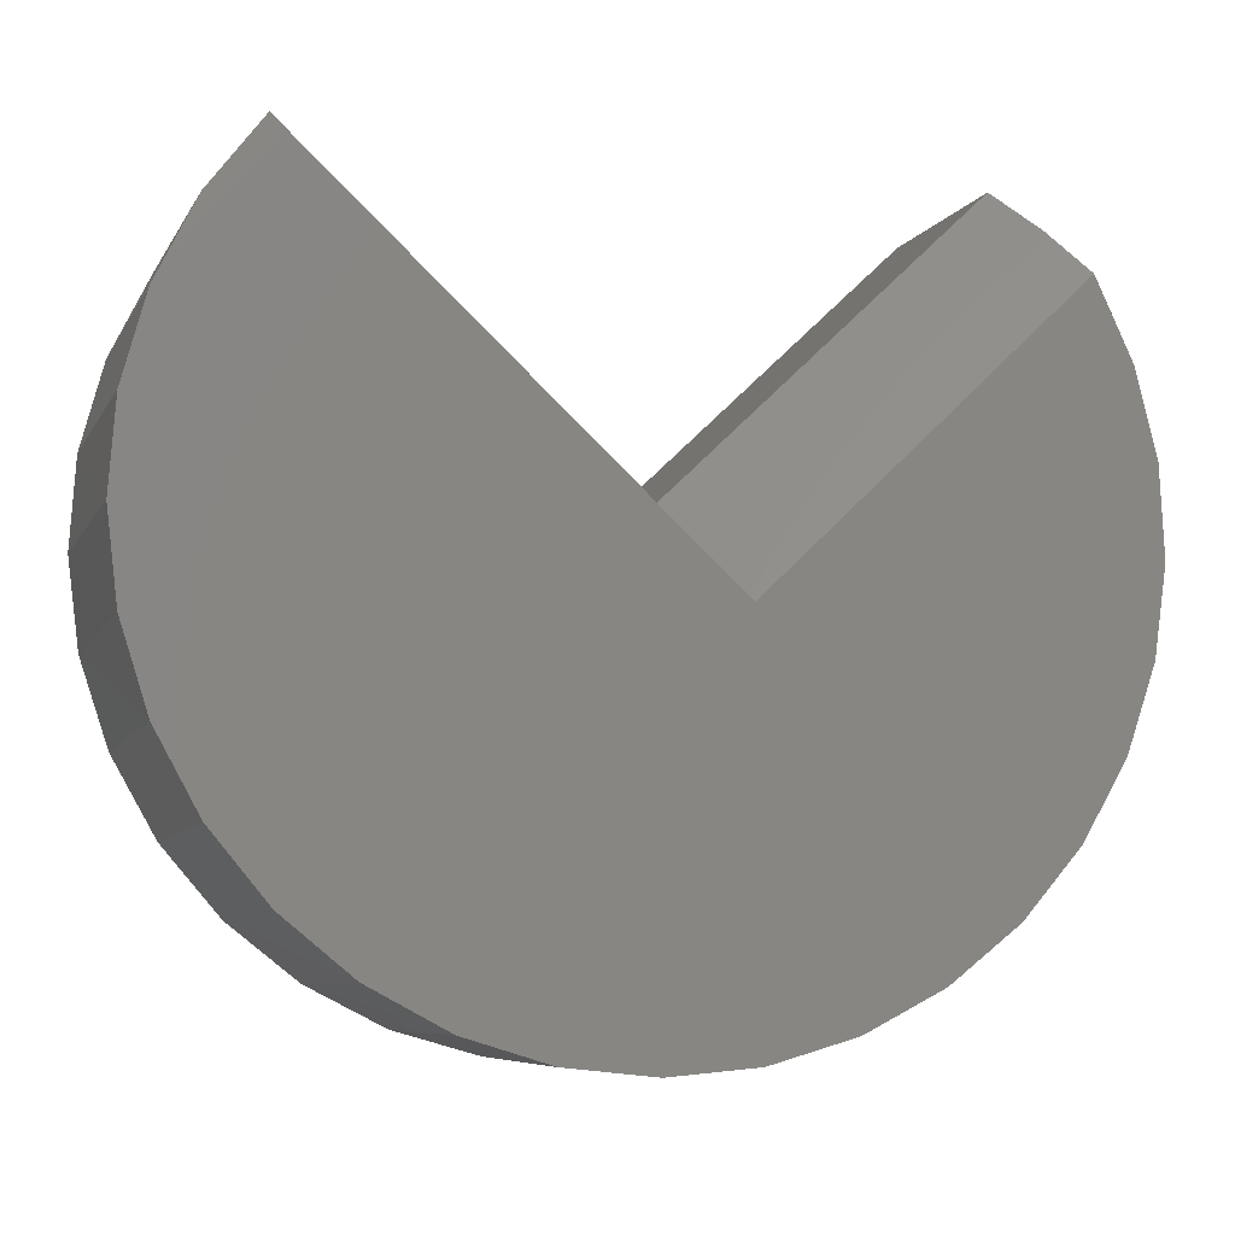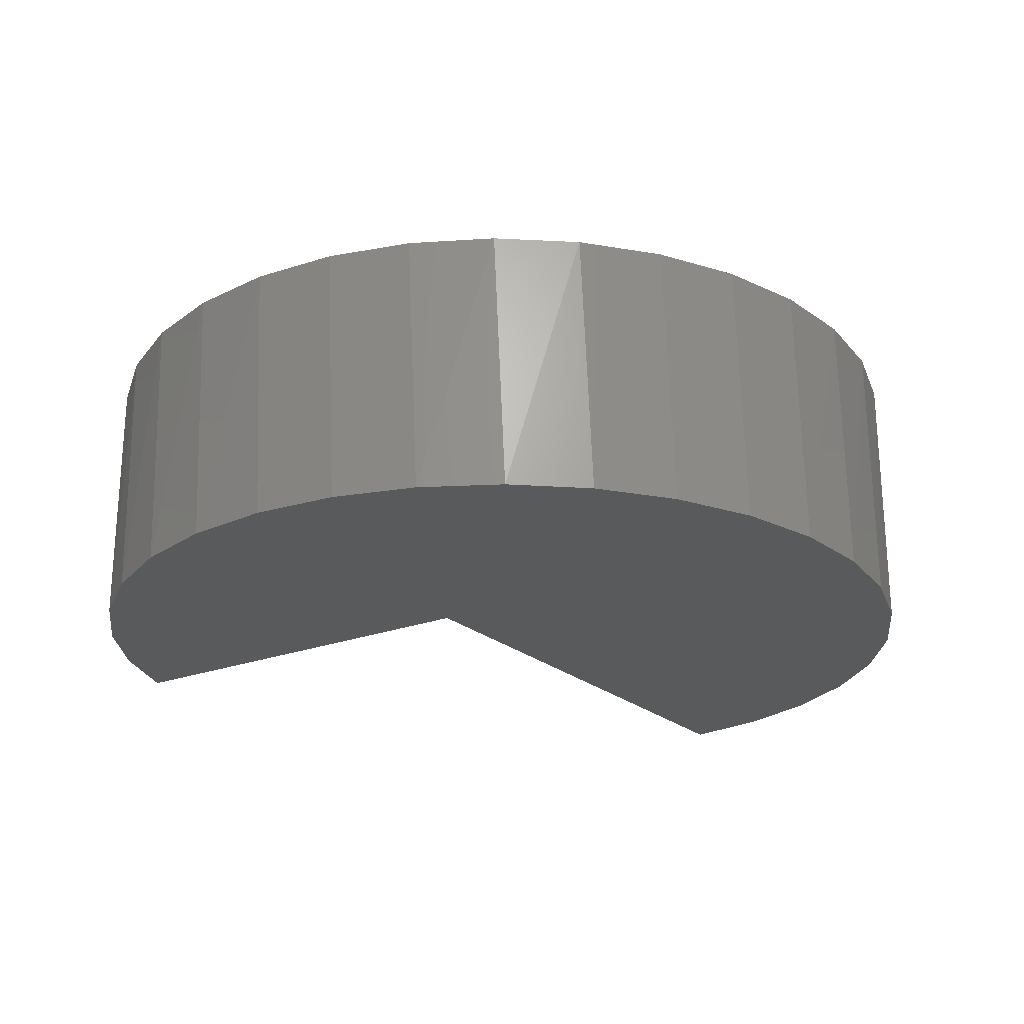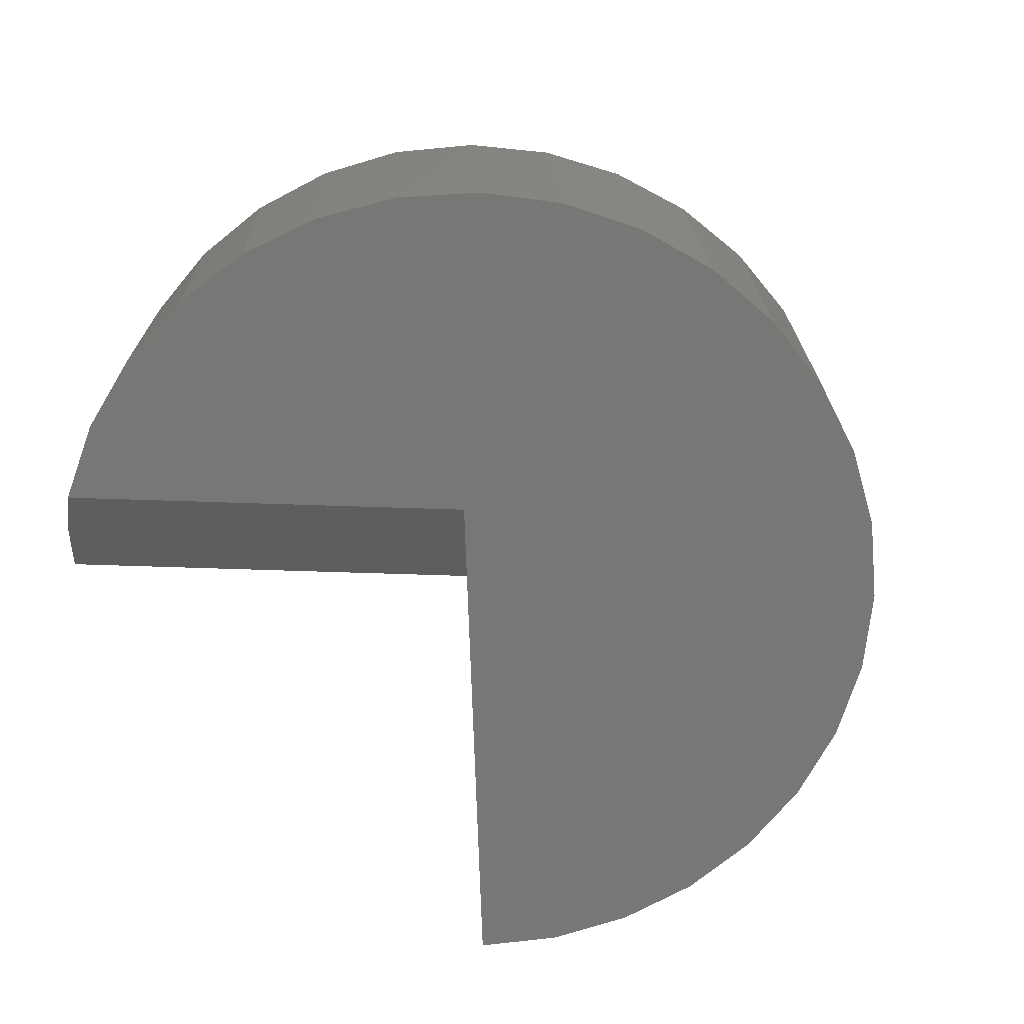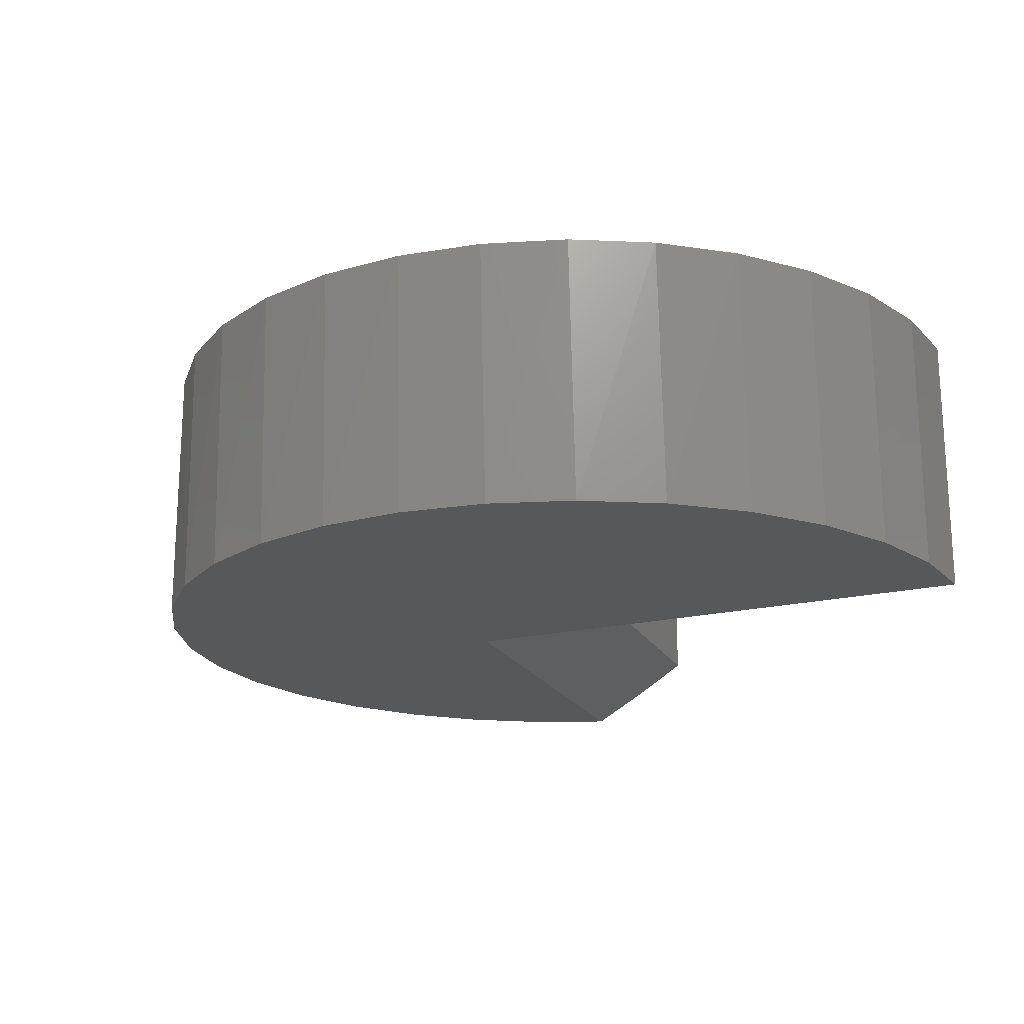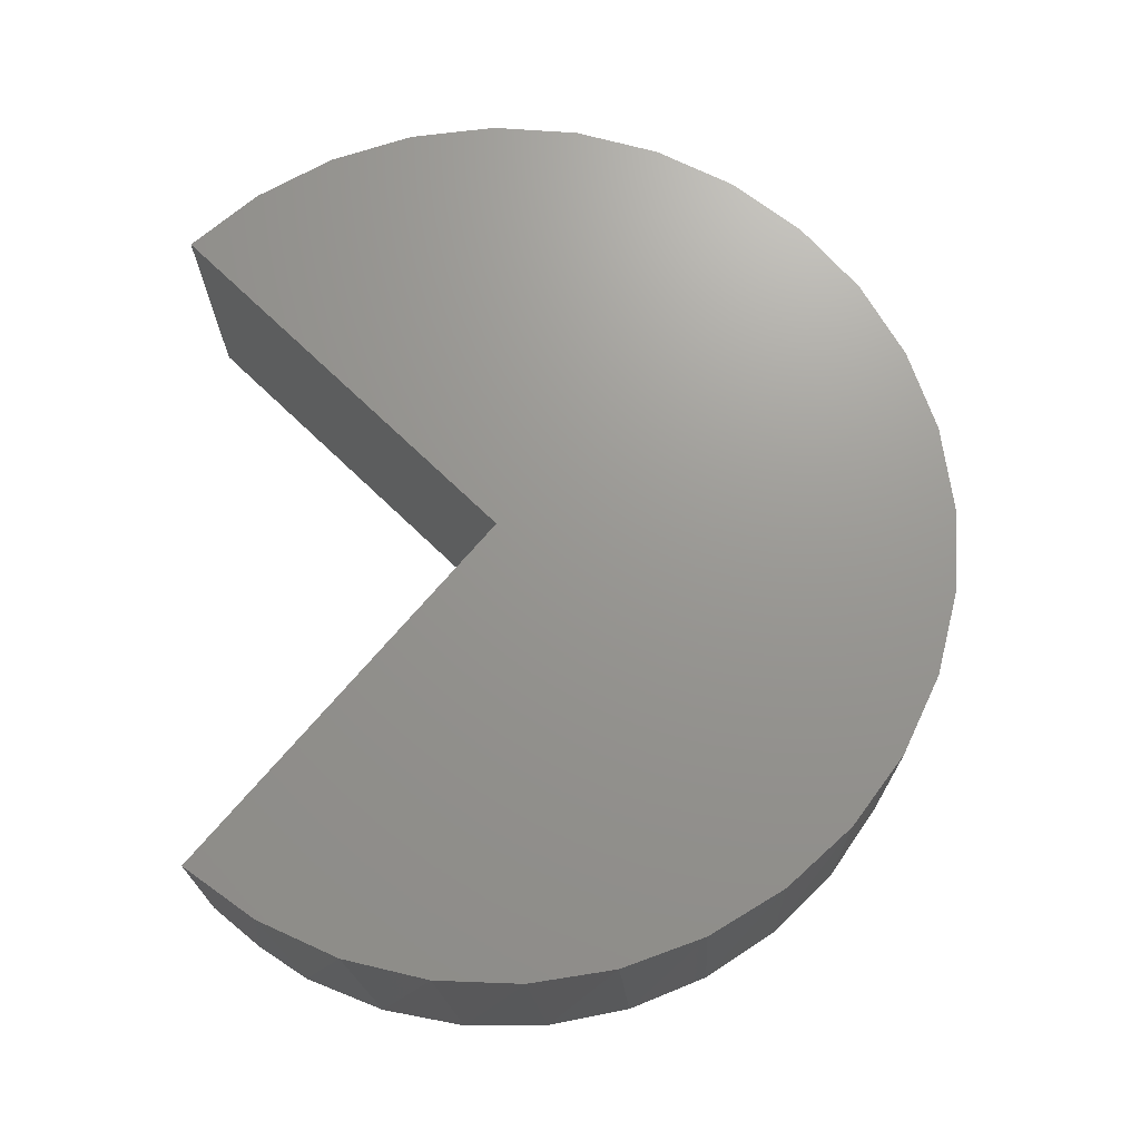
<metadata>
{"format":"stl","ext":"stl","renderer":"f3d","projection":"perspective","resolution":1024,"background":"white","views":[{"elev":-6.9,"azim":-17.3,"up":"+Z"},{"elev":-23.4,"azim":168.8,"up":"+Y"},{"elev":-69.6,"azim":134.6,"up":"+Y"},{"elev":-19.3,"azim":-113.0,"up":"+Y"},{"elev":70.4,"azim":86.8,"up":"+Y"}]}
</metadata>
<code>
# stl→obj: 54 verts, 104 faces
v -0.05477 -0.1797 -0.2925
v -0.3203 -0.1797 -0.04688
v -0.3547 -0.1797 -0.09193
v -0.3799 -0.1797 -0.1427
v -0.3949 -0.1797 -0.1974
v -0.3991 -0.1797 -0.2539
v -0.3925 -0.1797 -0.3102
v 0.1831 -0.1797 -0.3168
v 0.191 -0.1797 -0.2607
v 0.188 -0.1797 -0.204
v 0.1743 -0.1797 -0.149
v 0.1503 -0.1797 -0.09768
v 0.1646 -0.1797 -0.3704
v -0.3753 -0.1797 -0.3642
v 0.1362 -0.1797 -0.4195
v -0.348 -0.1797 -0.414
v 0.09899 -0.1797 -0.4622
v -0.3117 -0.1797 -0.4575
v 0.05427 -0.1797 -0.497
v -0.2678 -0.1797 -0.4934
v 0.003707 -0.1797 -0.5227
v -0.2178 -0.1797 -0.5202
v -0.05082 -0.1797 -0.5382
v -0.1637 -0.1797 -0.5369
v -0.1073 -0.1797 -0.543
v 0.1073 -0.1328 -0.04153
v 0.1073 2.461e-17 -0.04153
v -0.1065 -0.1328 -0.2447
v -0.1065 -4.822e-19 -0.2447
v 0.186 1.958e-17 -0.1919
v 0.1697 2.211e-17 -0.137
v 0.1913 1.632e-17 -0.2489
v 0.1855 1.244e-17 -0.3059
v 0.1688 8.091e-18 -0.3607
v 0.1419 3.439e-18 -0.4112
v 0.1057 -1.342e-18 -0.4556
v 0.06164 -6.073e-18 -0.4922
v 0.01132 -1.058e-17 -0.5196
v -0.04333 -1.468e-17 -0.5367
v -0.1003 -1.823e-17 -0.543
v -0.1573 -2.11e-17 -0.5382
v -0.2124 -2.317e-17 -0.5224
v -0.2634 -2.437e-17 -0.4963
v -0.3084 -2.465e-17 -0.4608
v -0.3457 -2.401e-17 -0.4173
v -0.3738 -2.246e-17 -0.3675
v -0.3919 -2.006e-17 -0.3131
v -0.3991 -1.691e-17 -0.2563
v -0.3952 -1.313e-17 -0.1991
v 0.1432 2.381e-17 -0.0862
v 0.1305 -0.1564 -0.06826
v -0.3203 5.356e-19 -0.04688
v -0.355 -4.237e-18 -0.09243
v -0.3803 -8.849e-18 -0.1438
f 1 2 3
f 1 3 4
f 1 4 5
f 1 5 6
f 1 6 7
f 1 7 8
f 1 8 9
f 1 9 10
f 1 10 11
f 1 11 12
f 8 7 13
f 13 7 14
f 13 14 15
f 15 14 16
f 15 16 17
f 17 16 18
f 17 18 19
f 19 18 20
f 19 20 21
f 21 20 22
f 21 22 23
f 23 22 24
f 23 24 25
f 26 27 28
f 28 27 29
f 30 31 11
f 11 10 30
f 32 30 10
f 10 9 32
f 33 32 9
f 9 8 33
f 34 33 8
f 8 13 34
f 35 34 13
f 13 15 35
f 36 35 15
f 15 17 36
f 37 36 17
f 17 19 37
f 38 37 19
f 19 21 38
f 39 38 21
f 21 23 39
f 40 39 23
f 23 25 40
f 41 40 25
f 25 24 41
f 42 41 24
f 24 22 42
f 43 42 22
f 22 20 43
f 44 43 20
f 20 18 44
f 45 44 18
f 18 16 45
f 46 45 16
f 16 14 46
f 47 46 14
f 14 7 47
f 48 47 7
f 7 6 48
f 49 48 6
f 12 11 31
f 12 31 50
f 12 50 51
f 51 50 26
f 26 50 27
f 2 52 3
f 3 52 53
f 3 53 4
f 4 53 54
f 4 54 5
f 5 54 49
f 5 49 6
f 2 1 52
f 52 1 28
f 52 28 29
f 51 26 12
f 12 26 28
f 12 28 1
f 29 27 50
f 29 50 31
f 29 31 30
f 29 30 32
f 29 32 48
f 29 48 49
f 29 49 54
f 29 54 53
f 29 53 52
f 40 41 39
f 39 41 42
f 39 42 38
f 38 42 43
f 38 43 37
f 37 43 44
f 37 44 36
f 36 44 45
f 36 45 35
f 35 45 46
f 35 46 34
f 34 46 47
f 34 47 33
f 33 47 48
f 33 48 32

</code>
